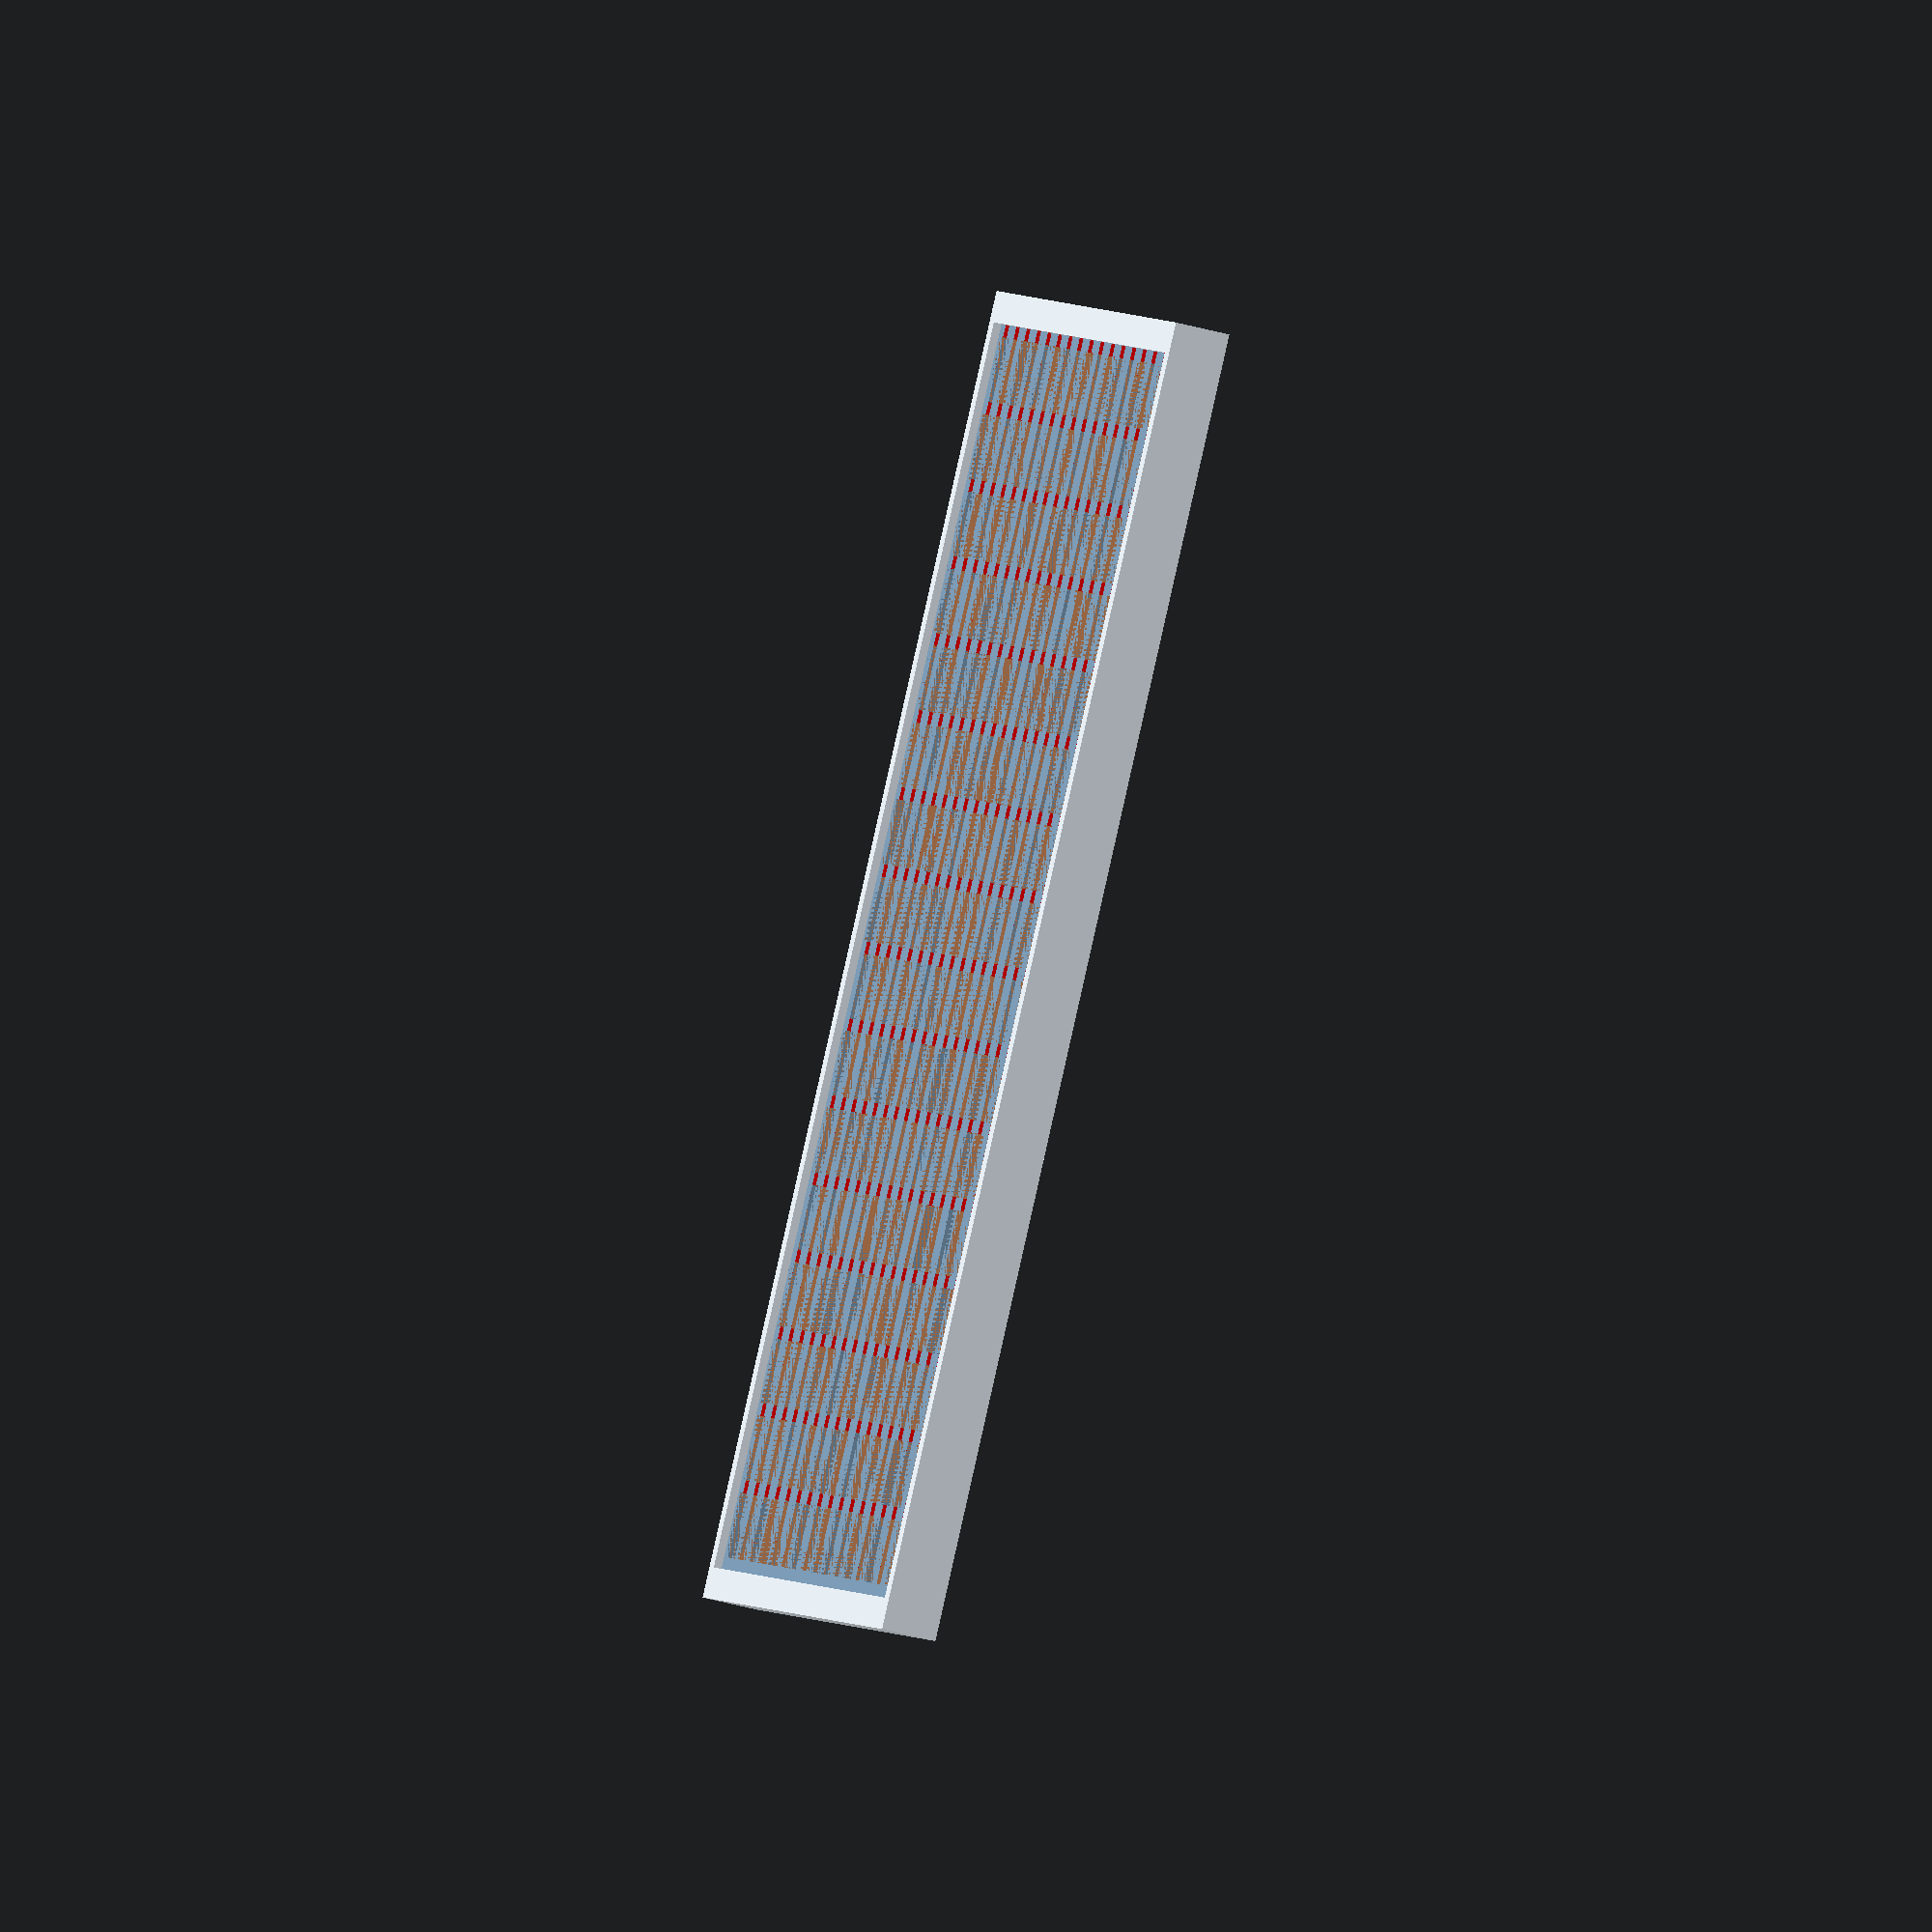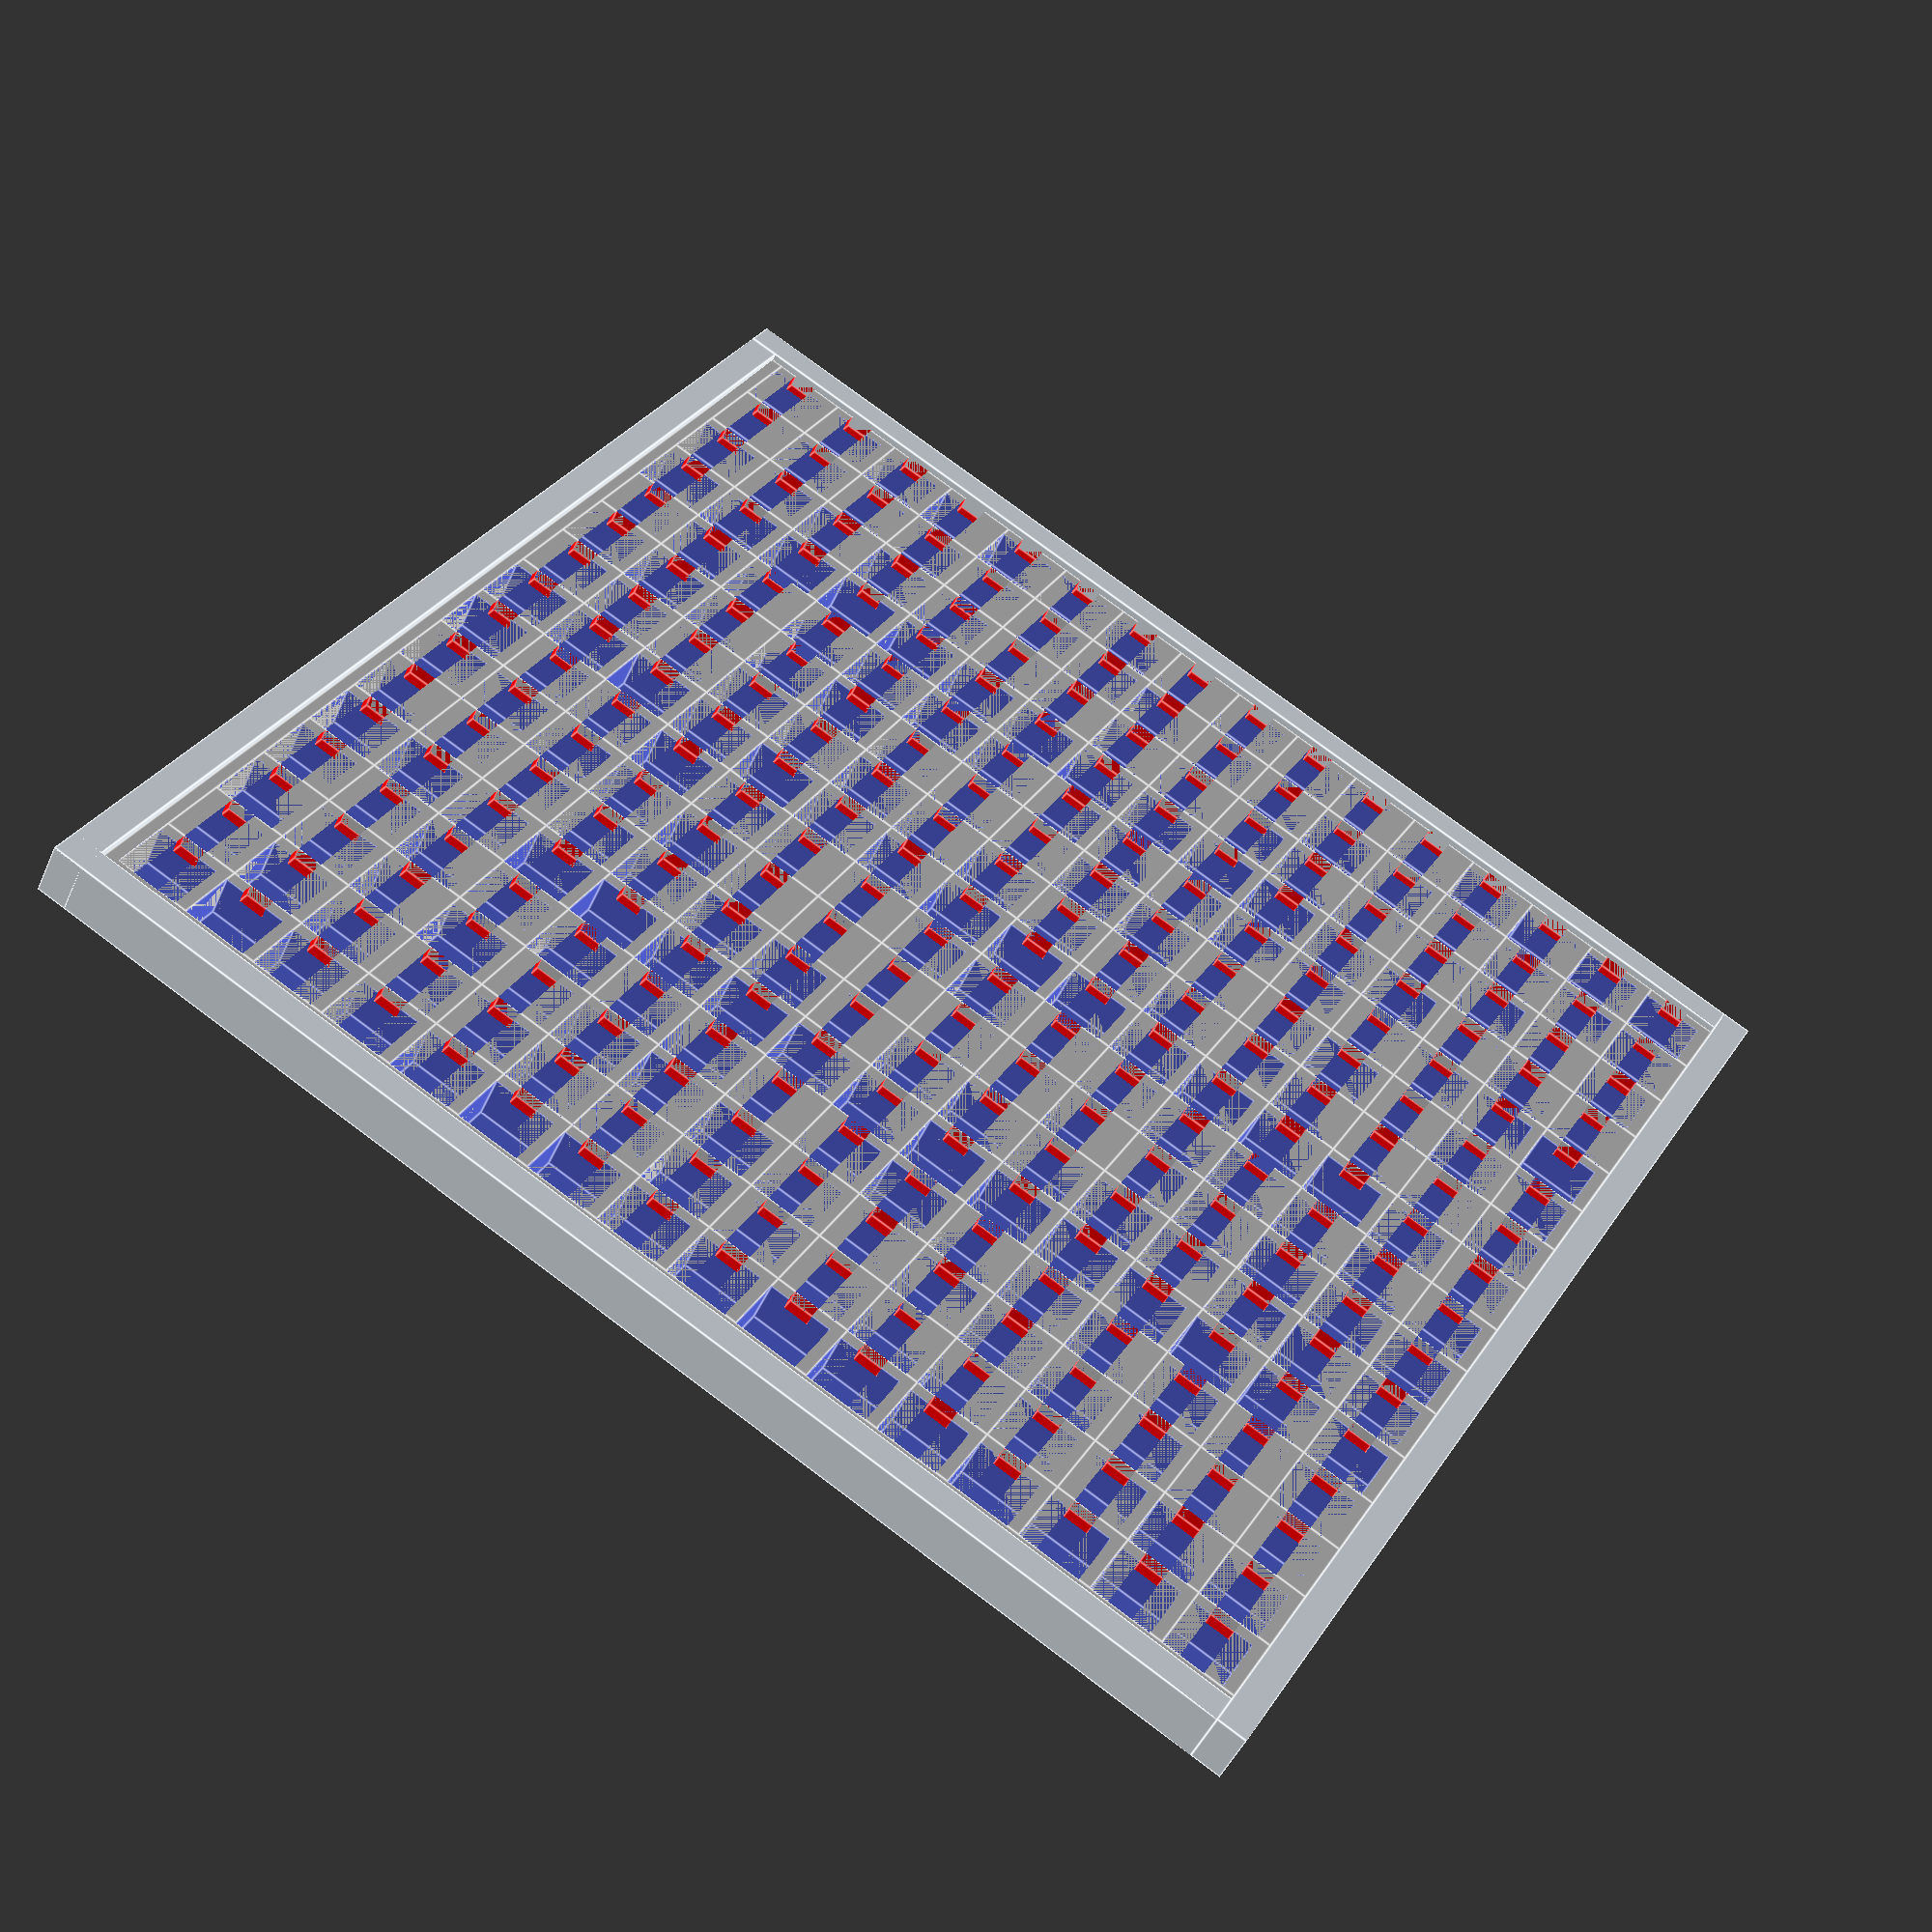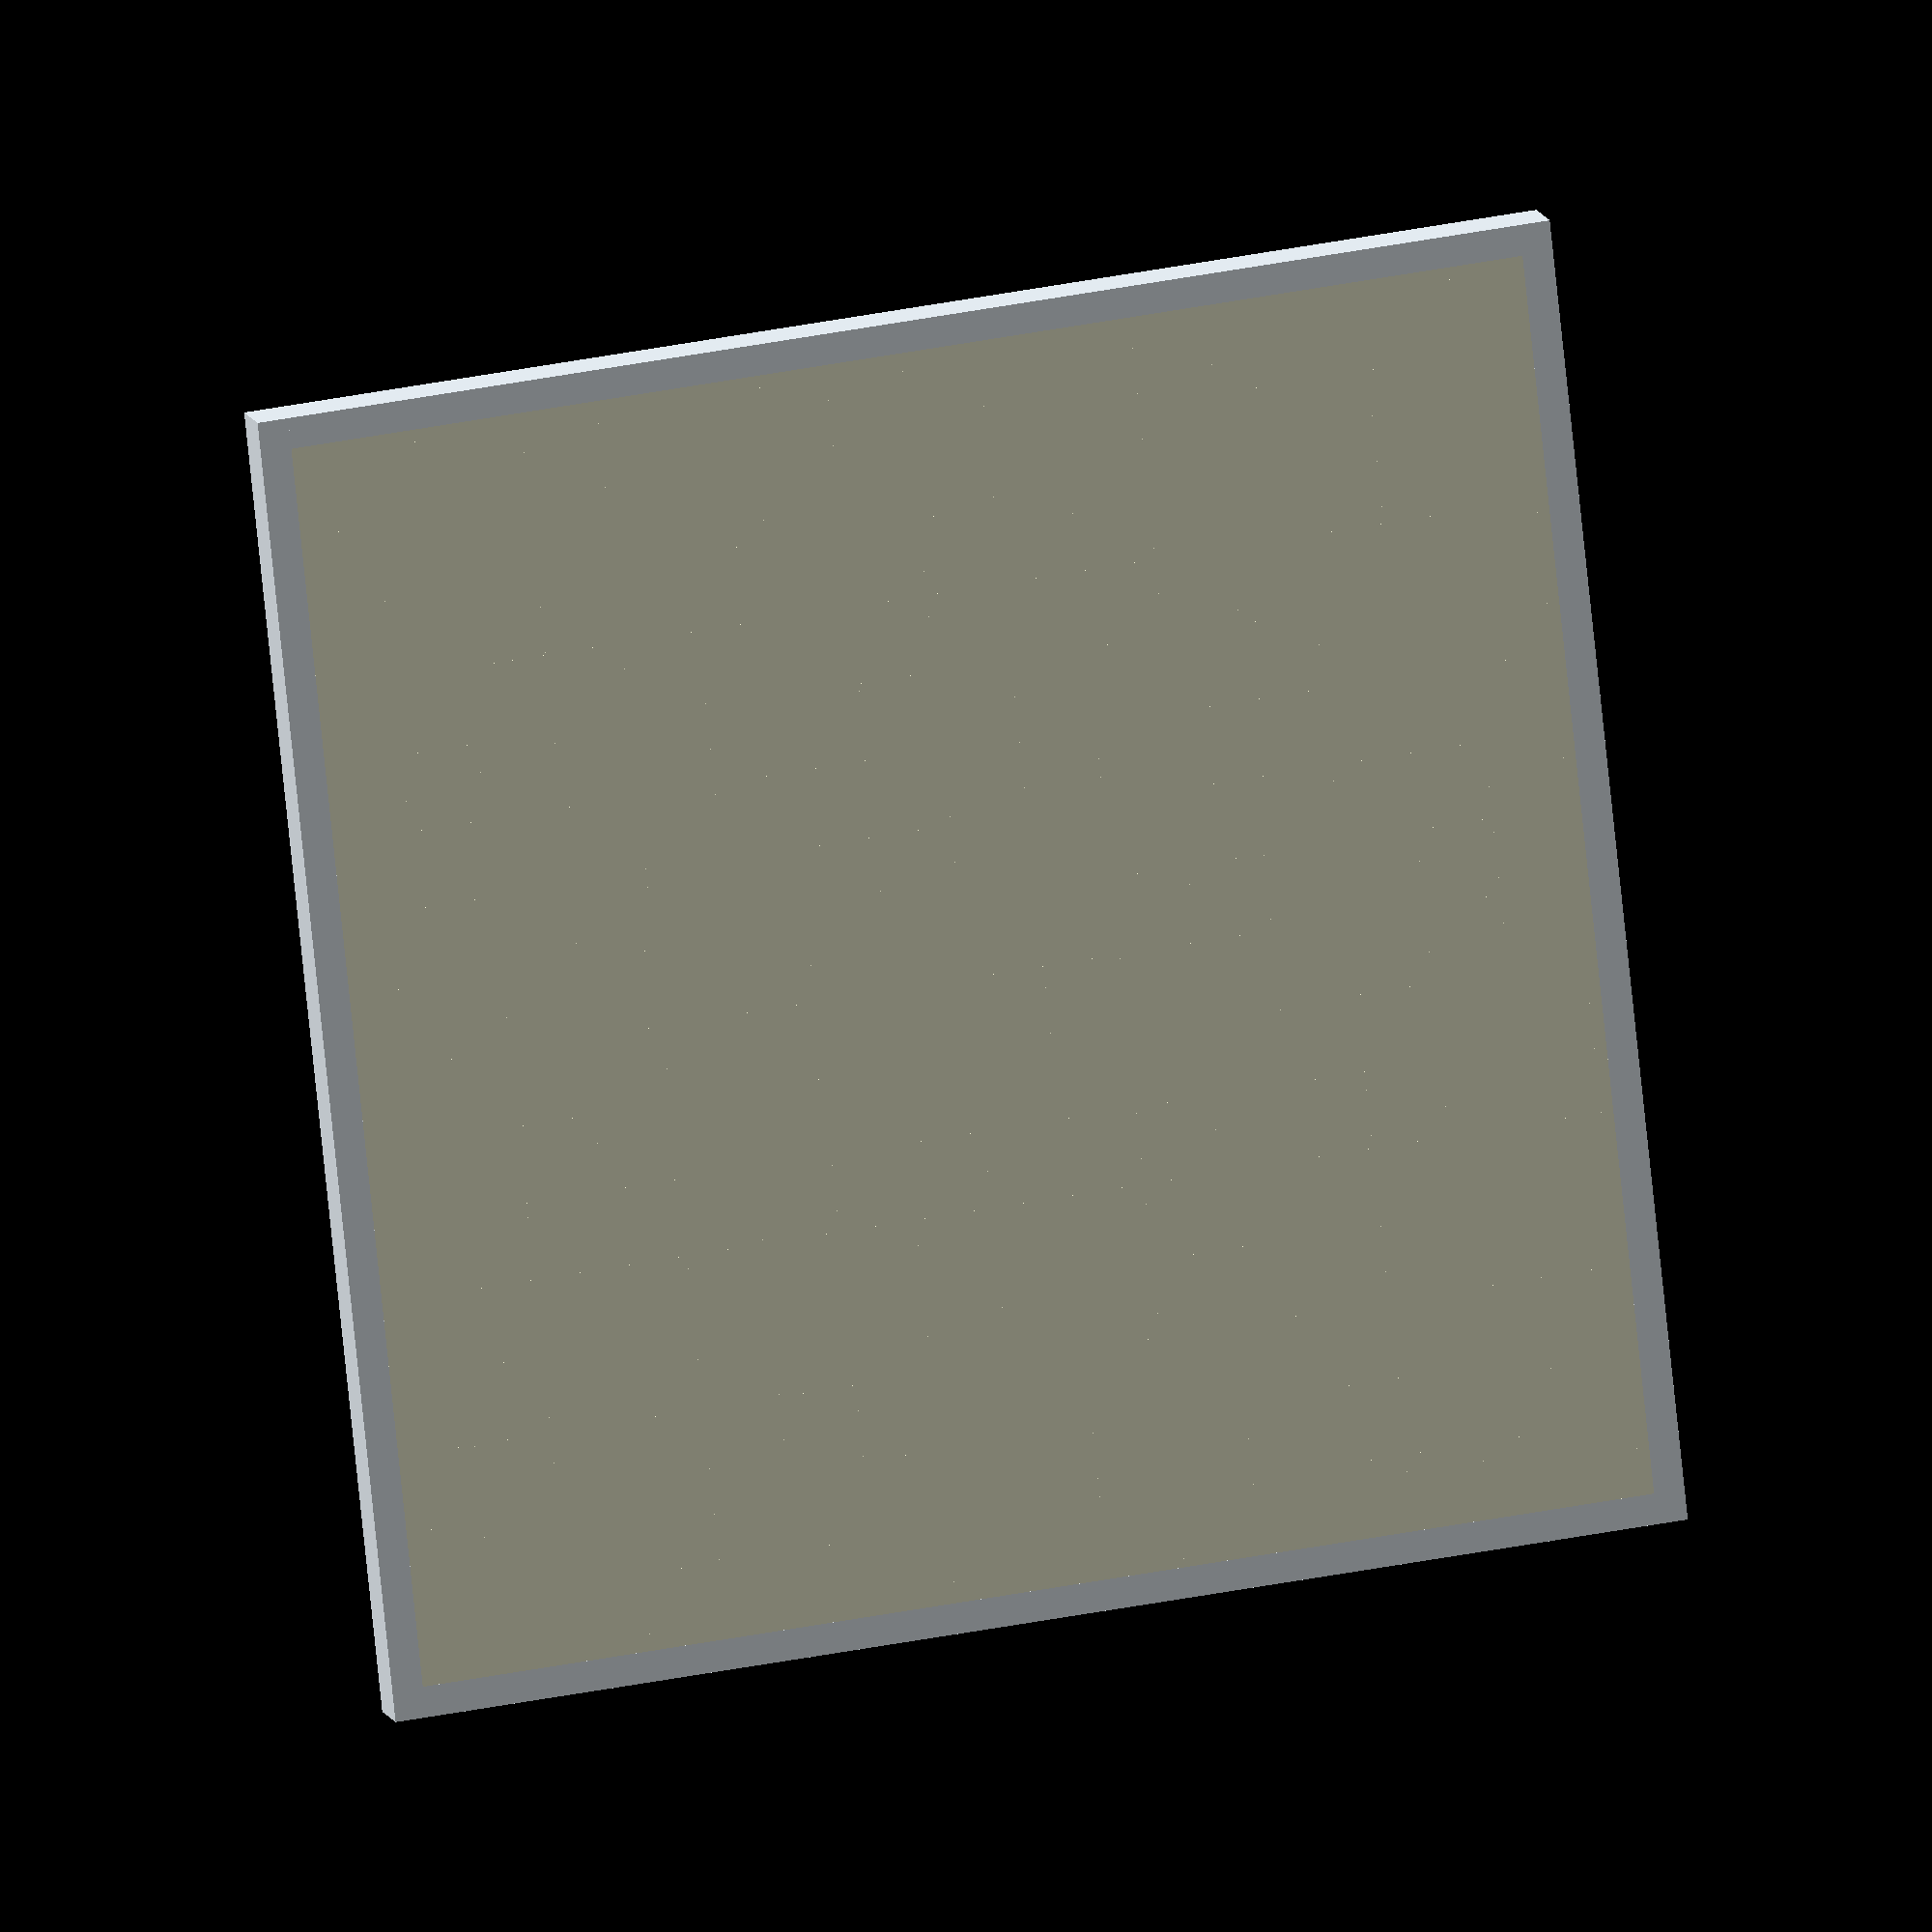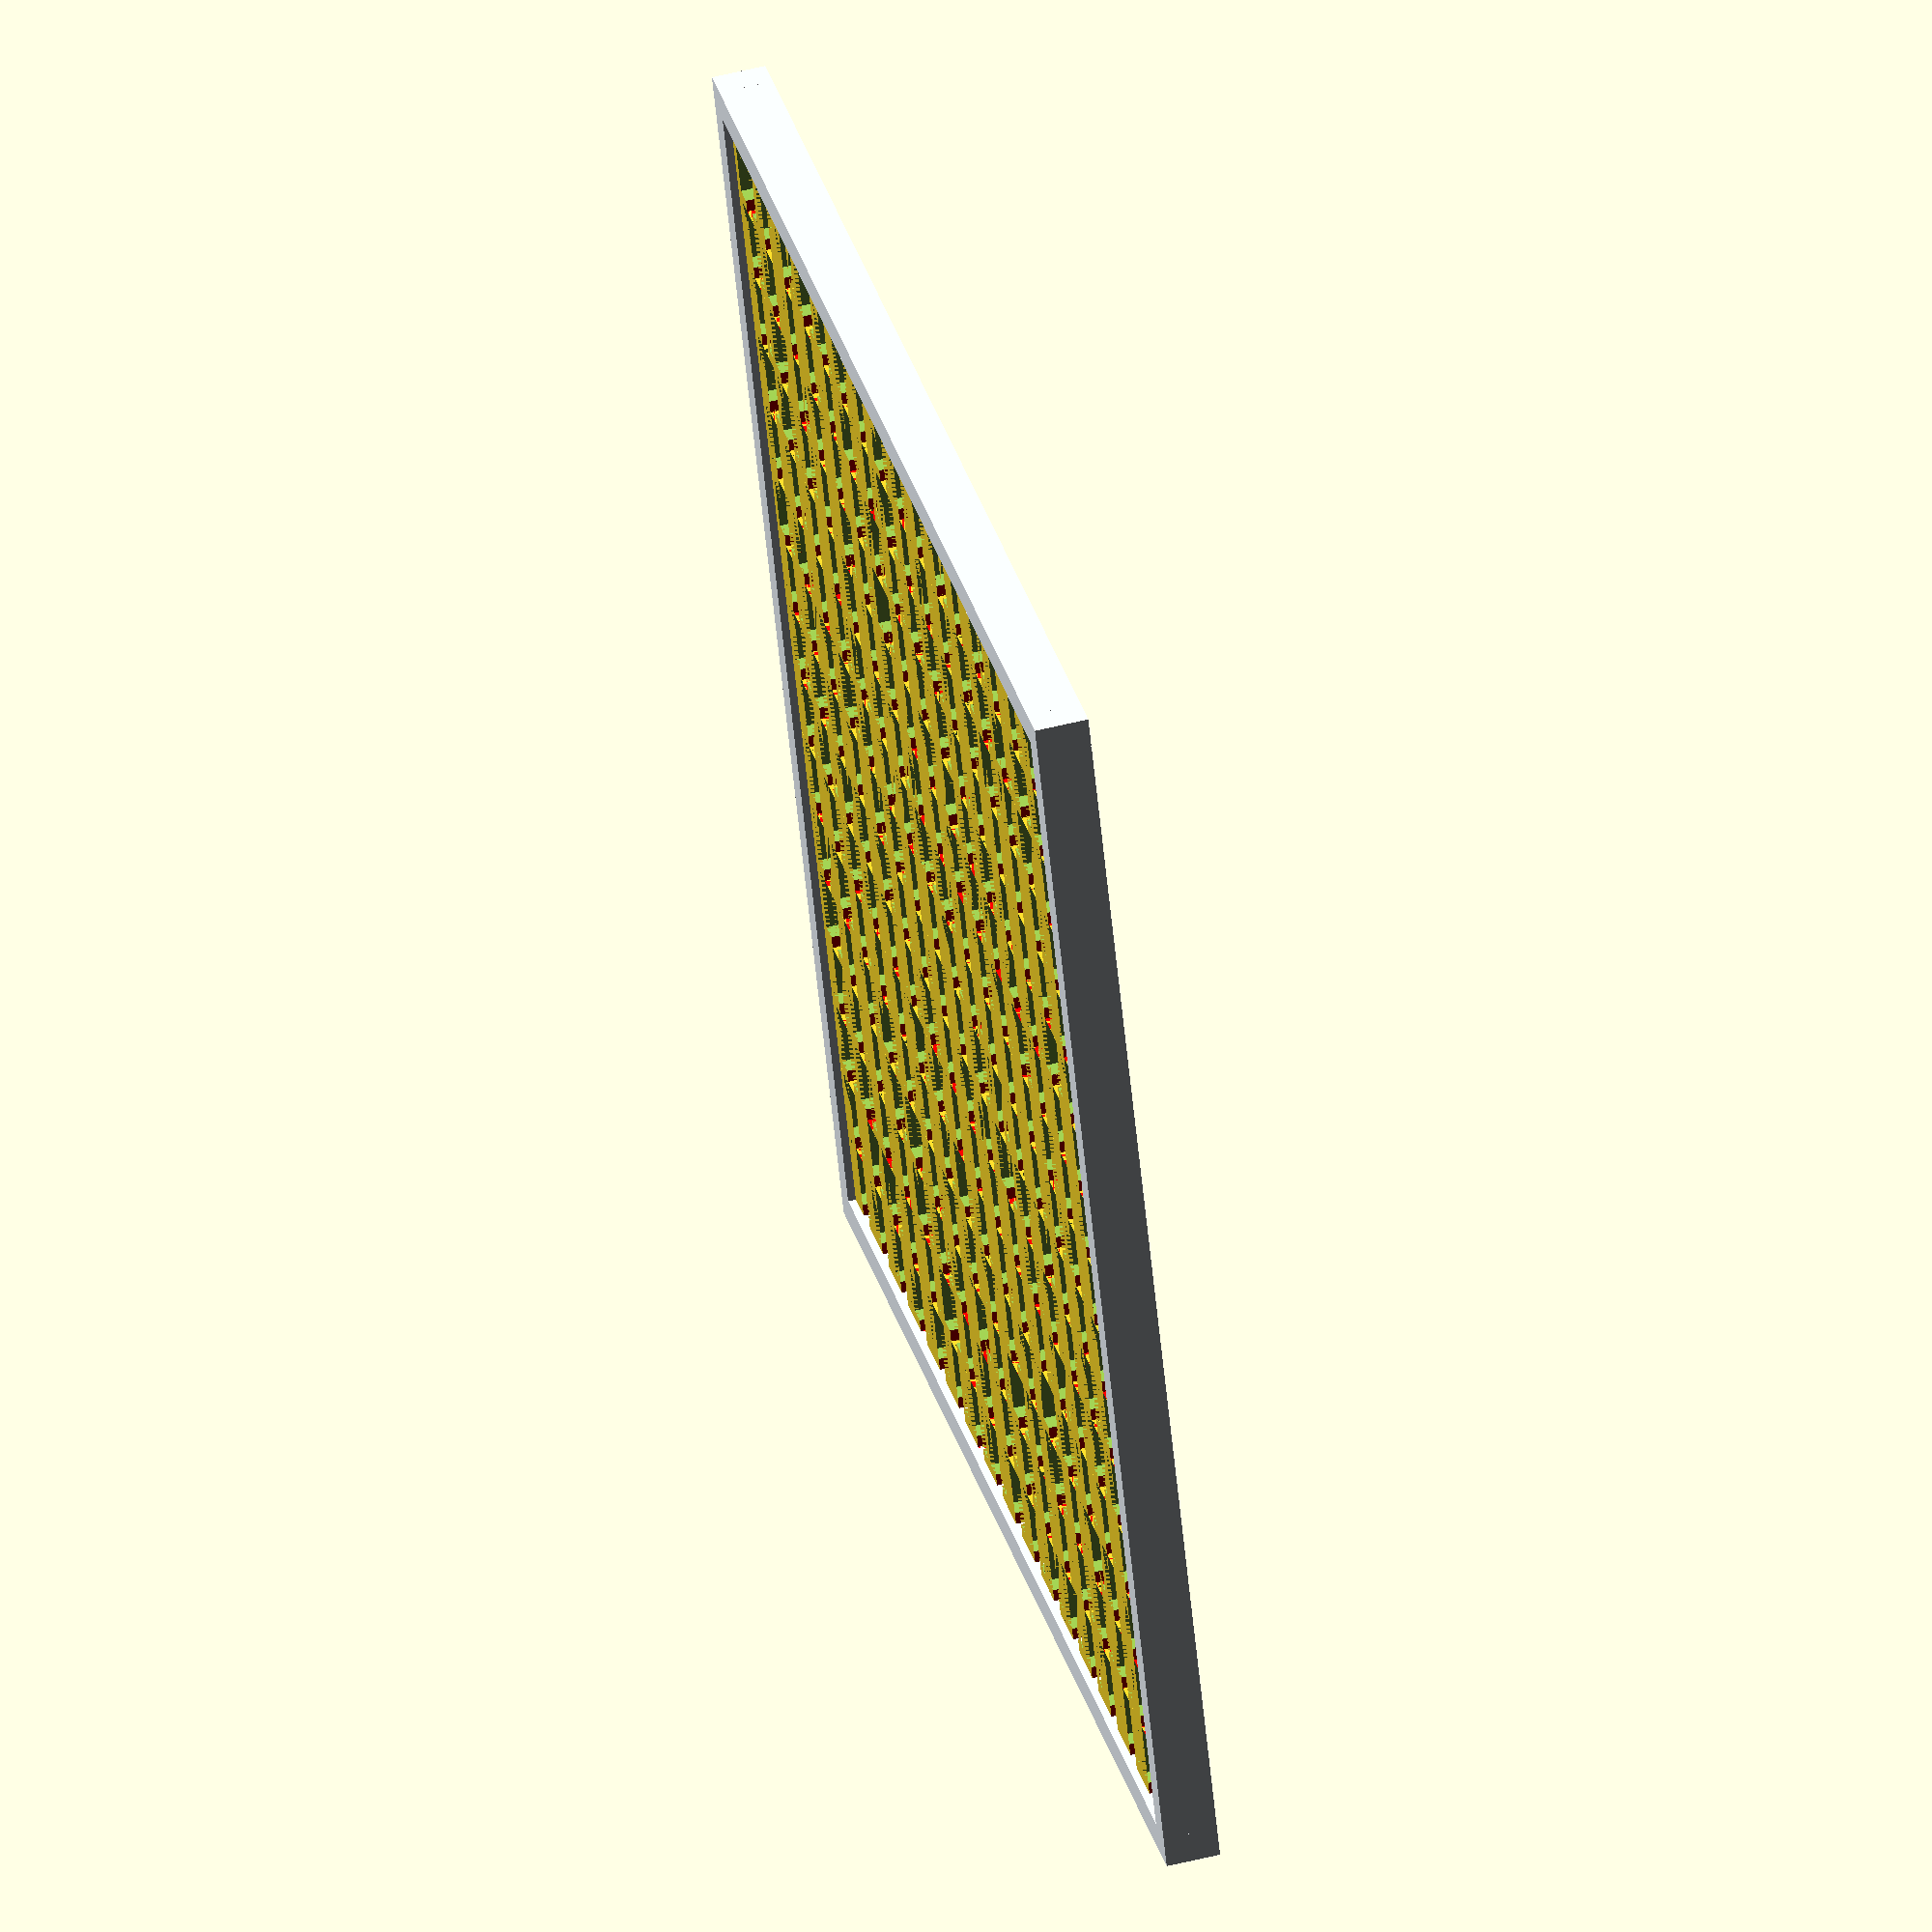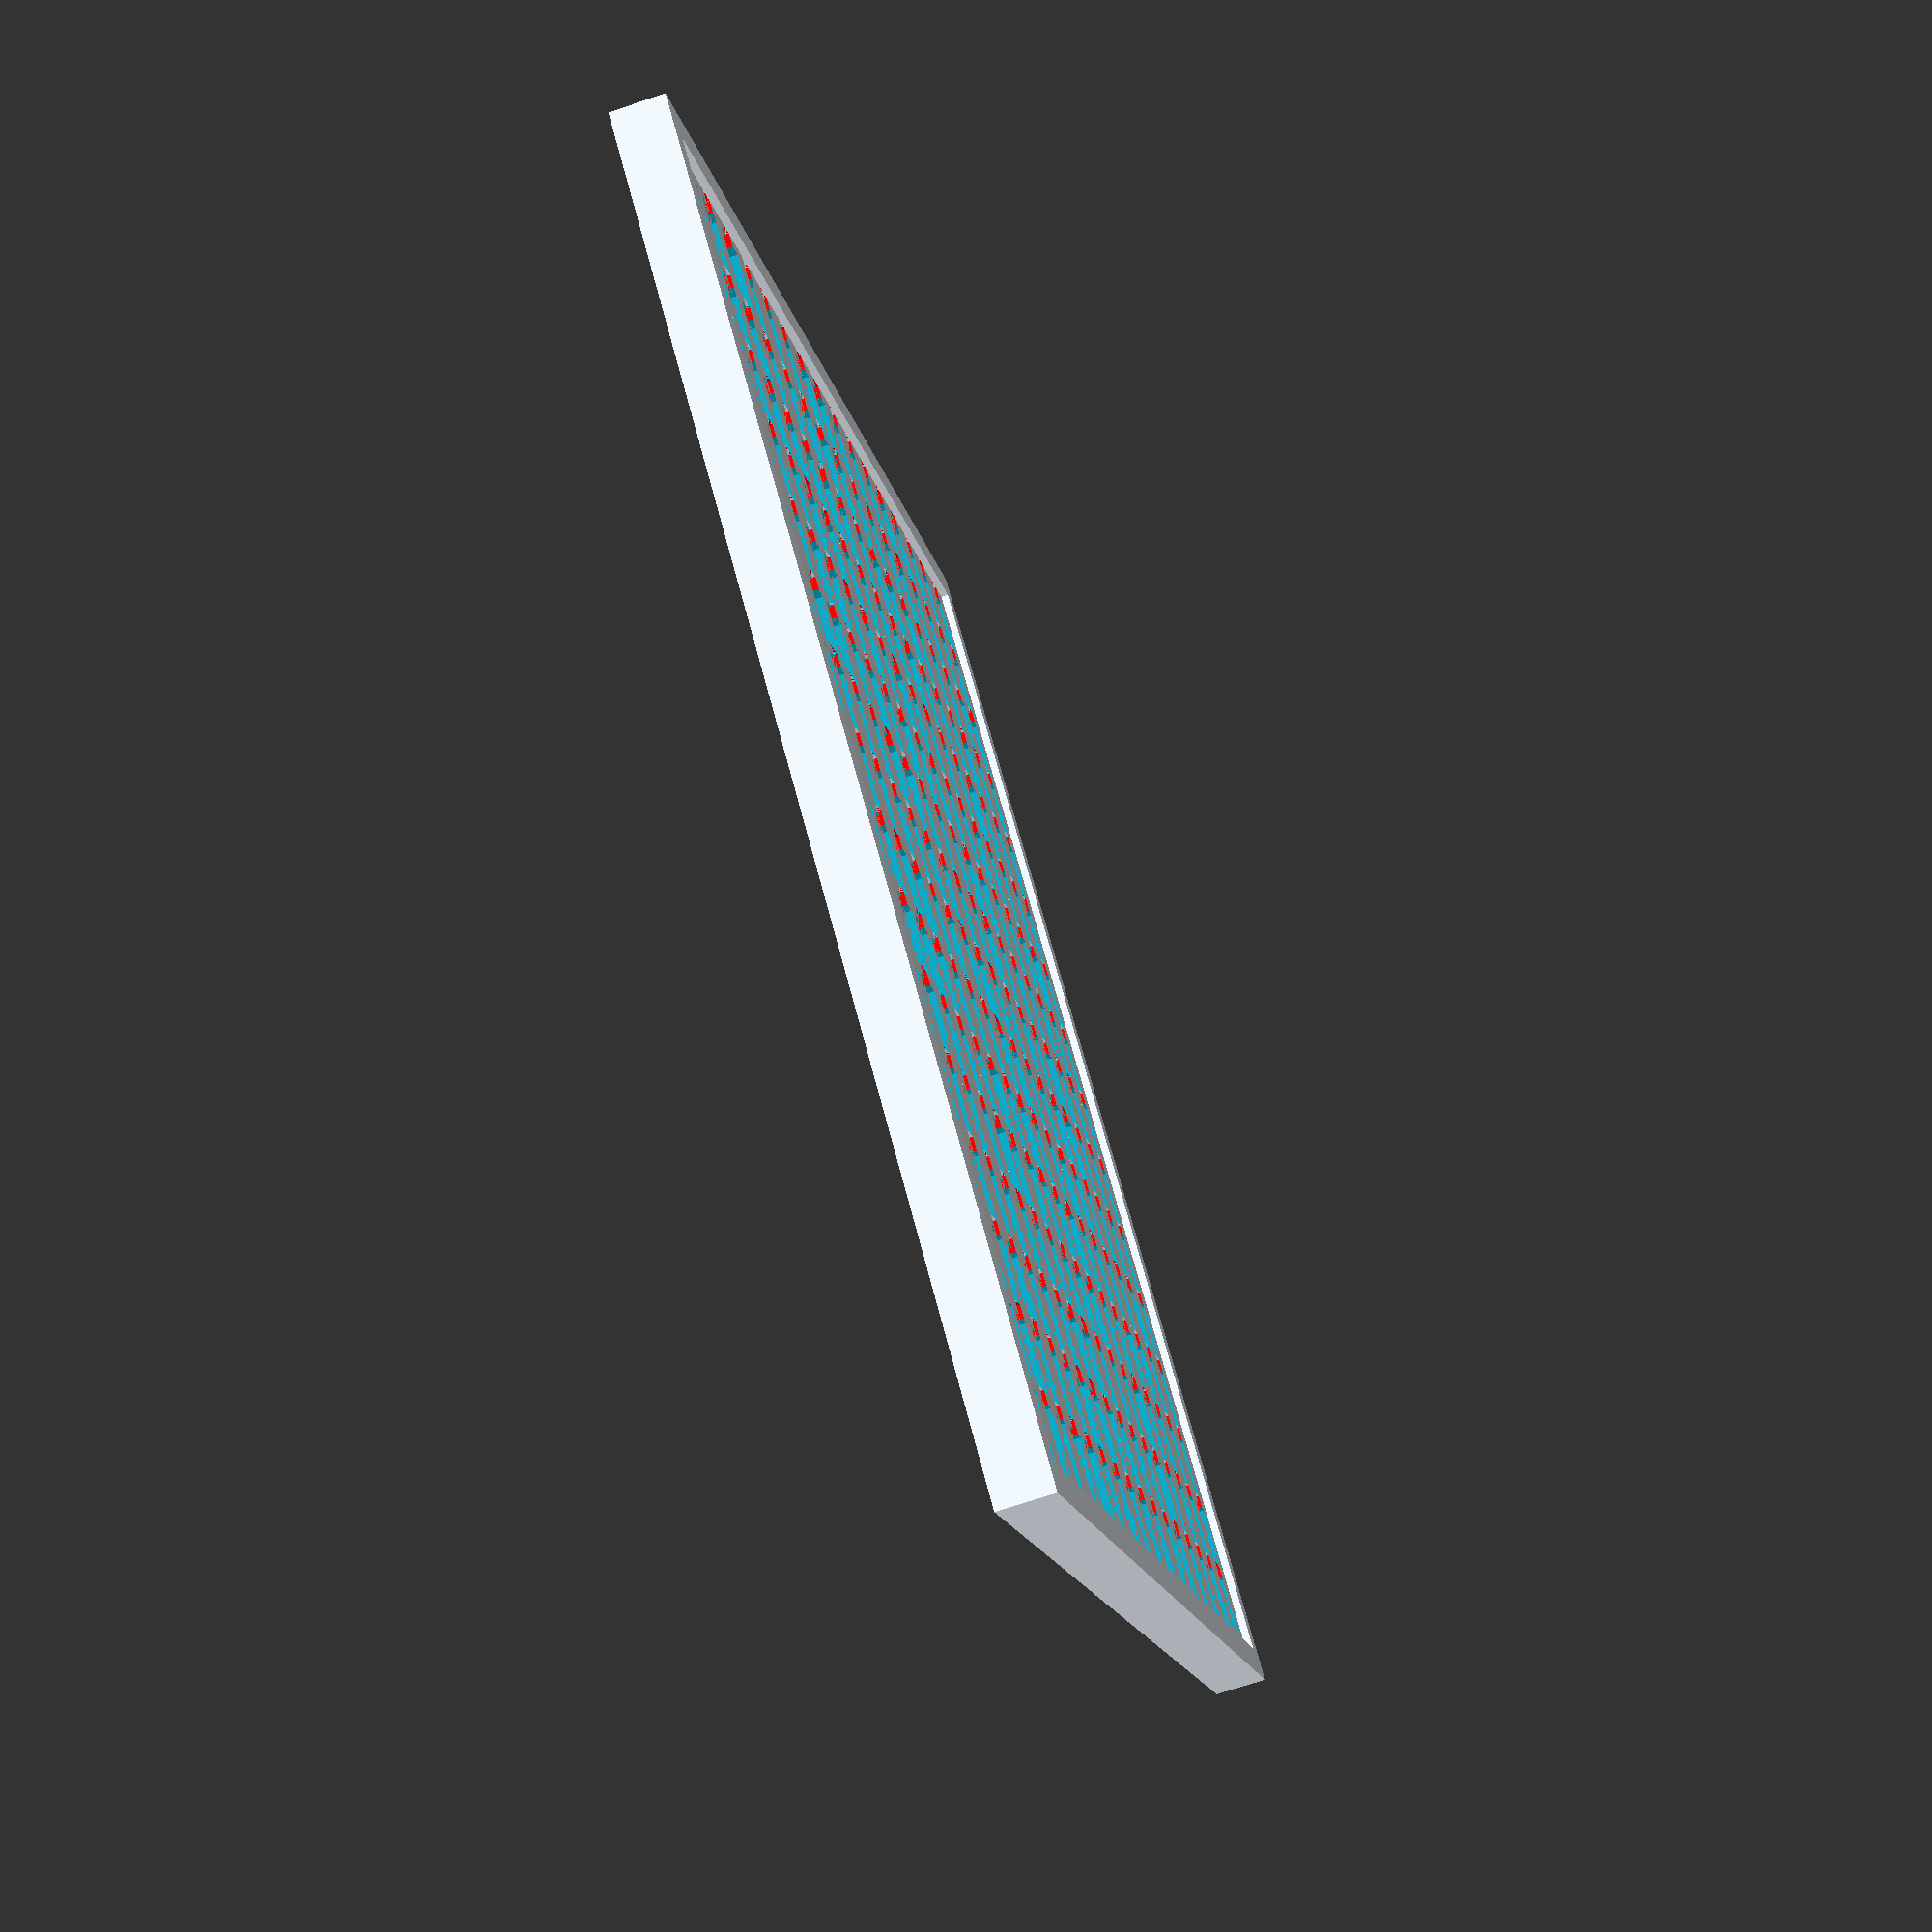
<openscad>
// single led section
base_side = 10;
total_height = 6;
separation_x = 1.6;
separation_y = 1.6;
base_shell_height = 0.4;
resistors_height = 1.6;
separation_z = total_height - base_shell_height;

// external_shell
shell_side = 4;
shell_height = 7;
additional_shell_width = shell_side - separation_y;
additional_shell_height = shell_side - total_height;

// slot def
cutout_size_x = base_side - separation_x;
cutout_size_y = base_side - separation_y;
cutout_depth = total_height - separation_z;

// screw_holes
screw_size = 2.5; // M2.5
screw_depth = 5;
screw_per_side = 5;

// sections repeat count
pattern_repeat_x = 16;
pattern_repeat_y = 16;

// internal_dimensions
led_section_width = base_side + separation_x;
led_section_height = base_side + separation_y;
internal_width = pattern_repeat_x * led_section_width + separation_x;
internal_height = pattern_repeat_y * led_section_height + separation_y;


module led_section() {
difference() {
cube([base_side, base_side, total_height]);
translate([0, 0, cutout_depth]) {
    cube([cutout_size_x, cutout_size_y, separation_z]);
    }
  translate([base_side / 3 - base_side / 12, 0, total_height - resistors_height]) {
    color("red") cube([base_side / 3, base_side, separation_z]);
 }

 }
}

module internal_section() {
for(ty=[0:pattern_repeat_y-1]) {
  for(tx=[0:pattern_repeat_x-1]) {
     translate([tx* base_side, ty * base_side, 0]) 
     led_section();
  }
}
// panel side enclosing
translate([-separation_x, -separation_y, 0]) {
    // bottom edge
    cube([(base_side * pattern_repeat_x) + separation_x, separation_y, total_height]);
    // left edge
    cube([separation_x, (base_side * pattern_repeat_y) + separation_y, total_height]);
}

}

module outer_shell() {
// outer shell
translate([-shell_side - separation_x, -shell_side - separation_y, 0]) {
 cube([shell_side, base_side * pattern_repeat_y + shell_side + separation_y, shell_height]);
 cube([base_side  * pattern_repeat_x + shell_side + separation_x, shell_side, shell_height]);
}

translate([base_side * pattern_repeat_x, -shell_side - separation_y, 0]) {
 cube([shell_side, base_side * pattern_repeat_y + shell_side* 2 + separation_y, shell_height]);
}
translate([-shell_side - separation_x, base_side * pattern_repeat_y, 0]) {
 cube([base_side * pattern_repeat_x + shell_side + separation_x, shell_side, shell_height]);
 }
 
}

module screw_hole() {
translate([0, 0, shell_height - screw_depth]) {
    #cylinder(h=screw_depth, d=screw_size, $fn=24);
    }
}

module shell() {

translate([shell_side+separation_x, shell_side+separation_y, 0]) {
internal_section();
color("aliceblue") outer_shell();
}
}
difference() {
shell();
translate([led_section_height-(screw_size+separation_x)/2, shell_side/2, 0]) {
for(tx=[0:pattern_repeat_x/led_per_screw -1]) {
    translate([tx*led_per_screw* (base_side), 0, 0]) {
    screw_hole();
    translate([0, internal_height-screw_size, 0]) {
    screw_hole();
    }
    }
}
}
}
























</openscad>
<views>
elev=58.1 azim=58.6 roll=75.1 proj=o view=wireframe
elev=47.0 azim=29.4 roll=336.8 proj=p view=edges
elev=348.7 azim=96.1 roll=166.0 proj=o view=wireframe
elev=306.9 azim=157.8 roll=74.9 proj=o view=solid
elev=250.9 azim=125.6 roll=251.3 proj=p view=solid
</views>
